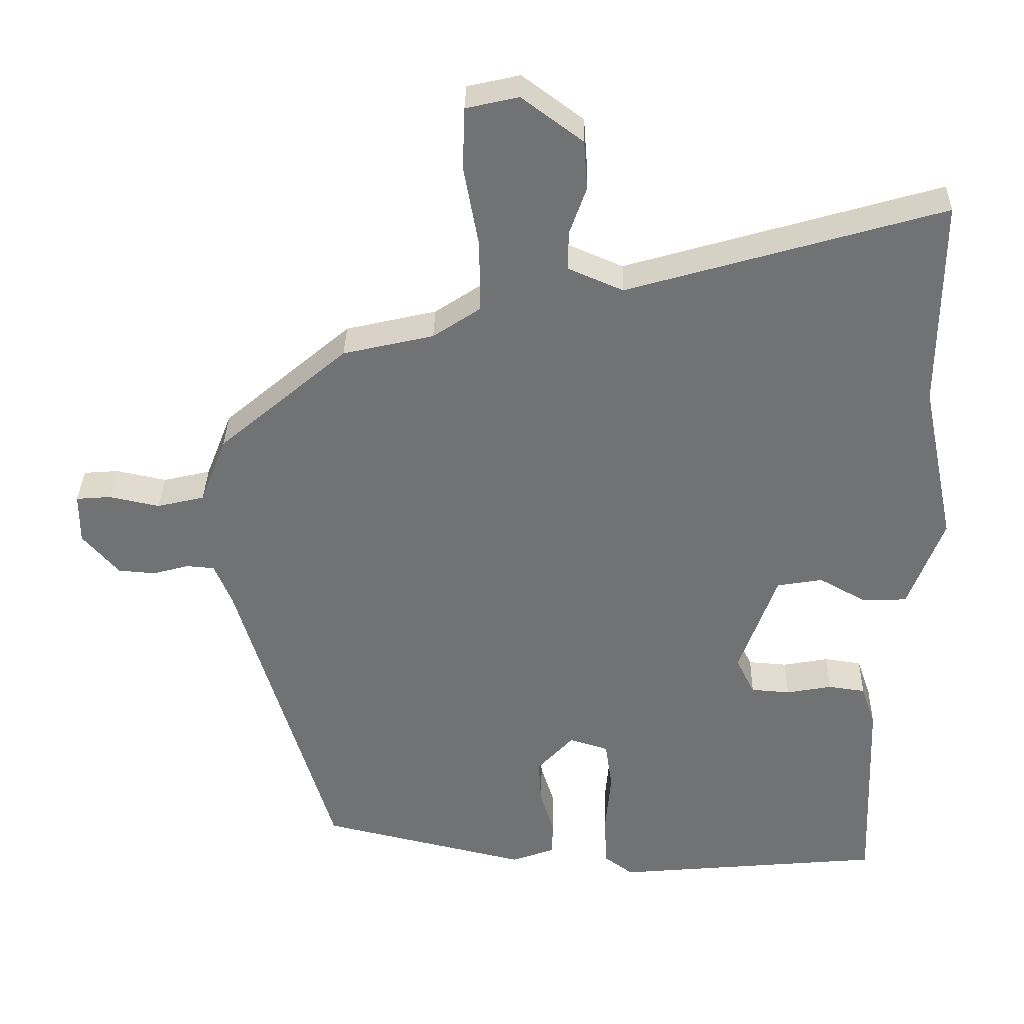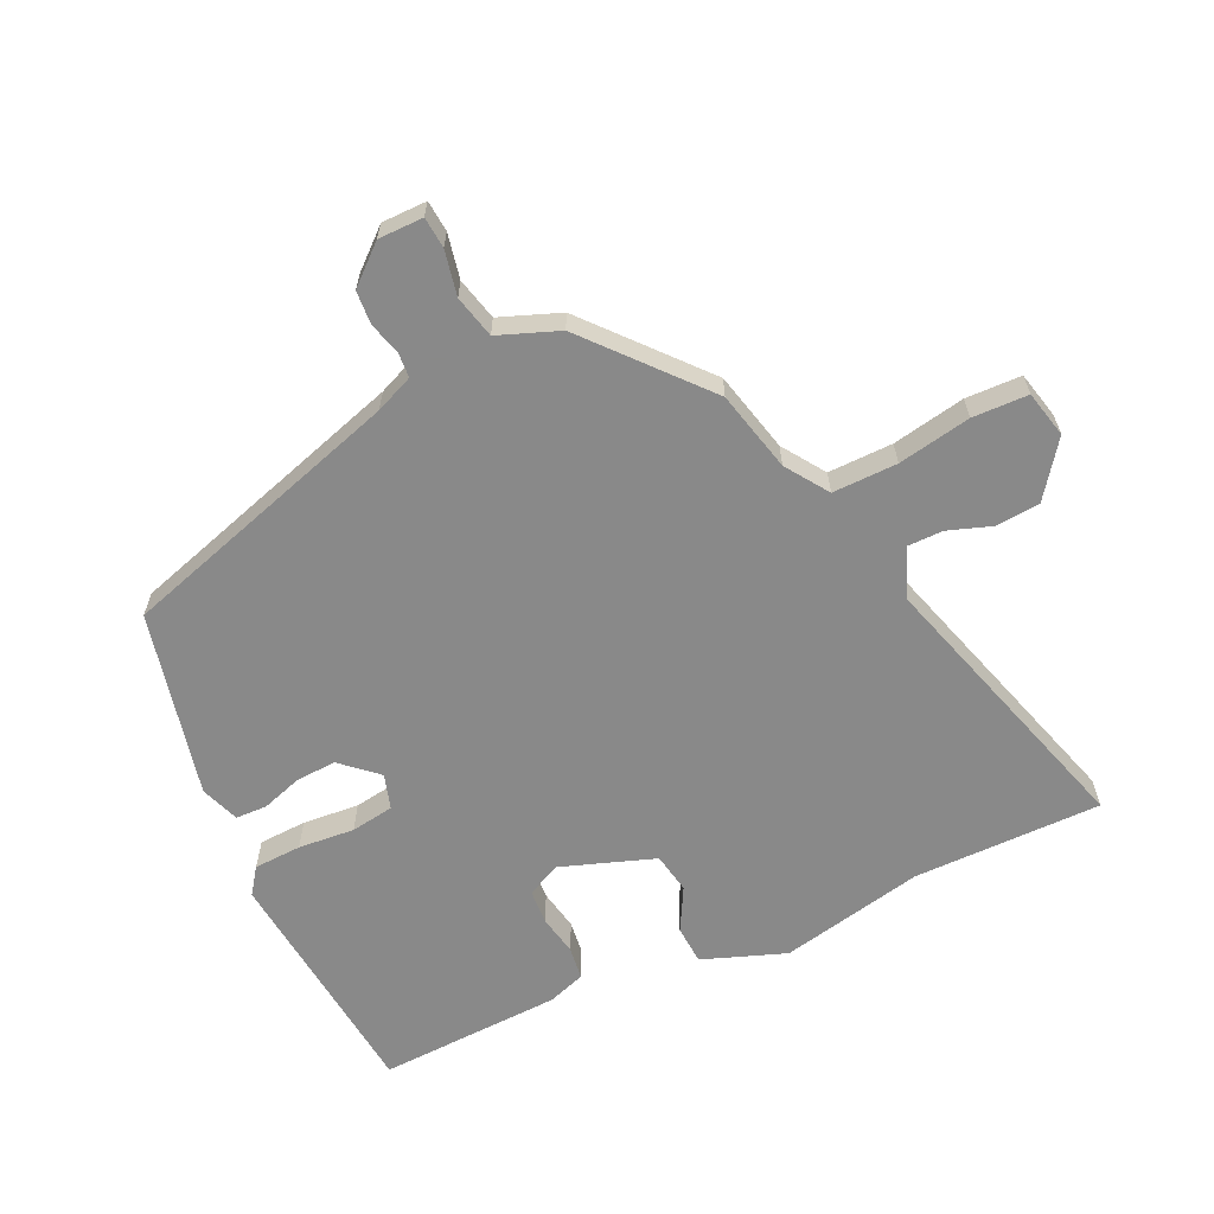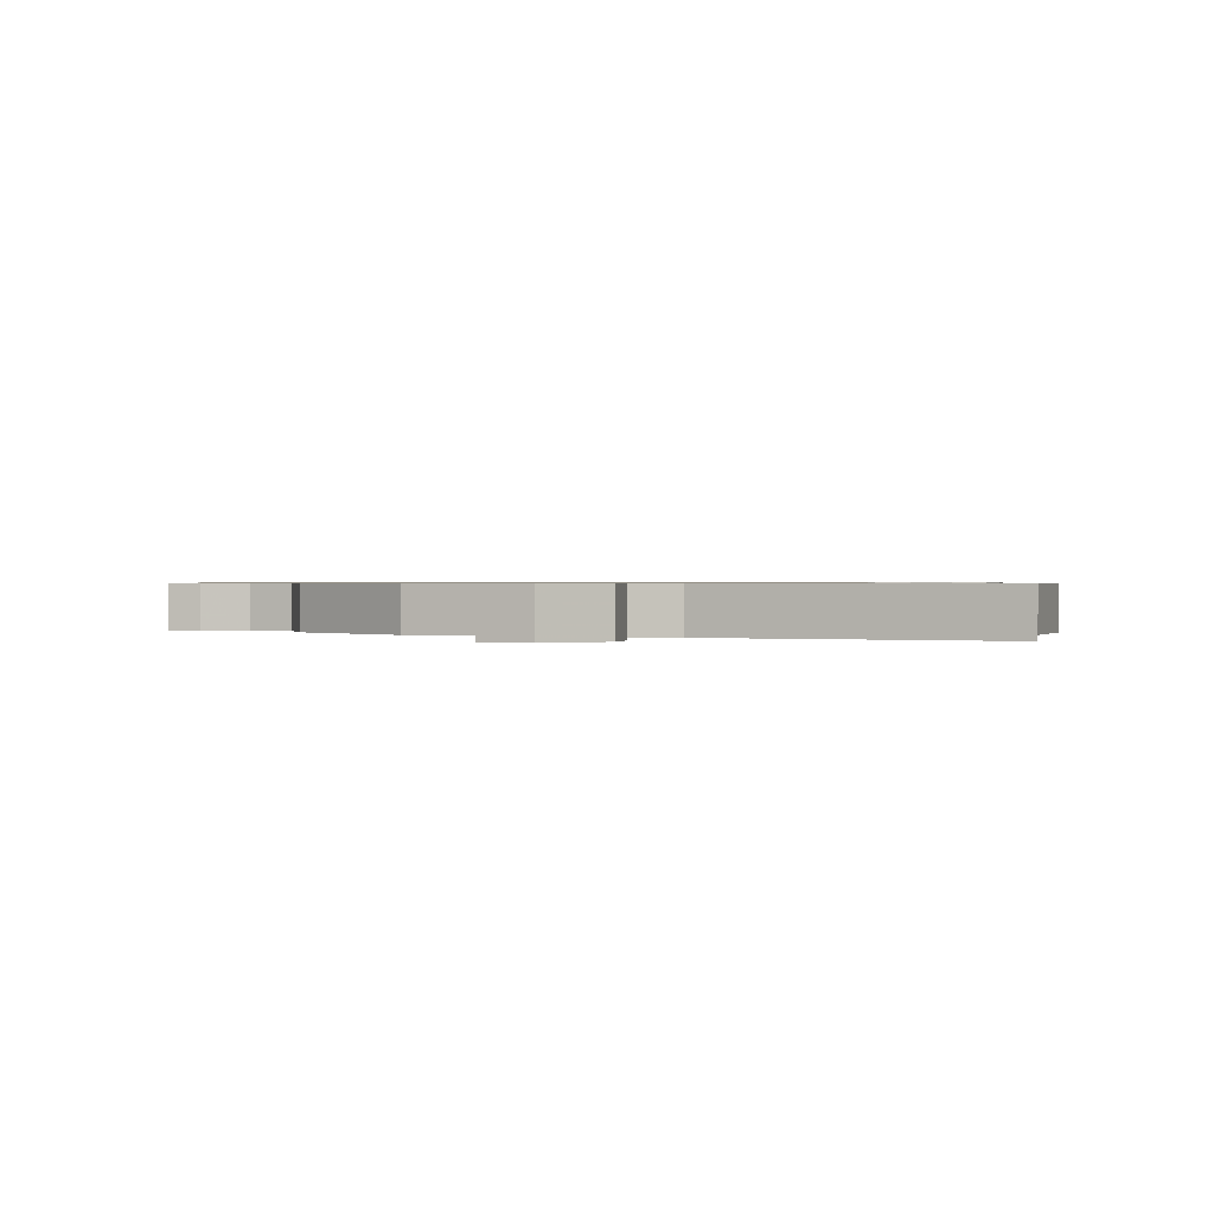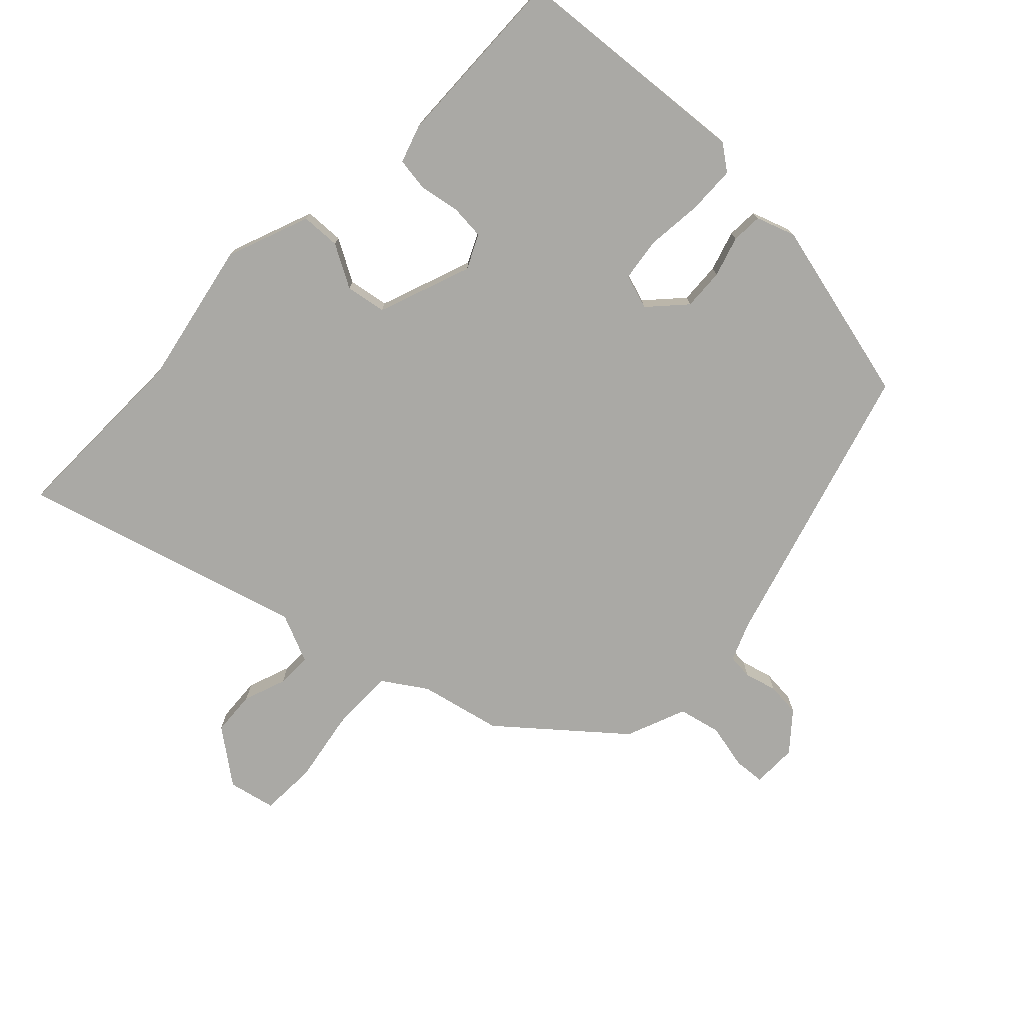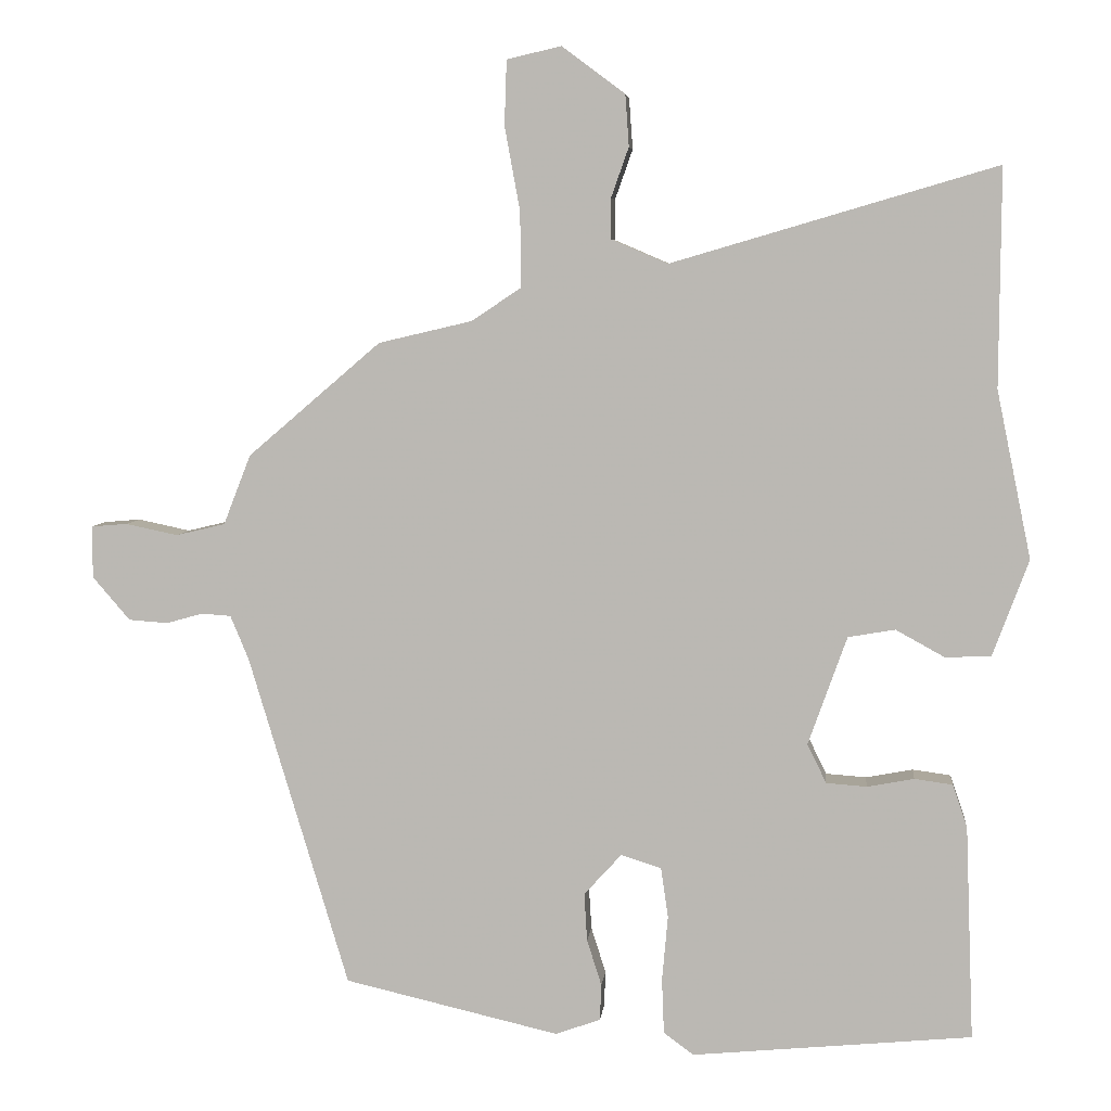
<metadata>
{"format":"obj","ext":"obj","renderer":"f3d","projection":"perspective","resolution":1024,"background":"white","views":[{"elev":34.3,"azim":1.3,"up":"+Z"},{"elev":-63.0,"azim":-64.6,"up":"+Y"},{"elev":0.6,"azim":8.0,"up":"+Y"},{"elev":-75.3,"azim":135.7,"up":"+Y"},{"elev":5.8,"azim":5.8,"up":"+Z"}]}
</metadata>
<code>
v 0.479 0.07 -0.513
v 0.098 0.07 -0.549
v 0.057 0.07 -0.519
v 0.054 0.07 -0.444
v 0.062 0.07 -0.355
v 0.052 0.07 -0.287
v -0.003 0.07 -0.27
v -0.054 0.07 -0.326
v -0.05 0.07 -0.391
v -0.03 0.07 -0.454
v -0.032 0.07 -0.503
v -0.093 0.07 -0.525
v -0.386 0.07 -0.457
v -0.522 0.07 -0.005
v -0.547 0.07 0.055
v -0.587 0.07 0.058
v -0.637 0.07 0.044
v -0.69 0.07 0.048
v -0.741 0.07 0.107
v -0.741 0.07 0.178
v -0.692 0.07 0.182
v -0.621 0.07 0.167
v -0.554 0.07 0.183
v -0.517 0.07 0.278
v -0.336 0.07 0.433
v -0.208 0.07 0.463
v -0.141 0.07 0.508
v -0.142 0.07 0.61
v -0.163 0.07 0.725
v -0.16 0.07 0.813
v -0.086 0.07 0.83
v 0 0.07 0.766
v 0.005 0.07 0.696
v -0.019 0.07 0.628
v -0.019 0.07 0.573
v 0.058 0.07 0.54
v 0.501 0.07 0.67
v 0.499 0.07 0.373
v 0.546 0.07 0.145
v 0.497 0.07 0.014
v 0.435 0.07 0.011
v 0.368 0.07 0.048
v 0.304 0.07 0.037
v 0.251 0.07 -0.111
v 0.277 0.07 -0.164
v 0.332 0.07 -0.168
v 0.396 0.07 -0.156
v 0.448 0.07 -0.163
v 0.468 0.07 -0.222
v 0.479 0 -0.513
v 0.098 0 -0.549
v 0.057 0 -0.519
v 0.054 0 -0.444
v 0.062 0 -0.355
v 0.052 0 -0.287
v -0.003 0 -0.27
v -0.054 0 -0.326
v -0.05 0 -0.391
v -0.03 0 -0.454
v -0.032 0 -0.503
v -0.093 0 -0.525
v -0.386 0 -0.457
v -0.522 0 -0.005
v -0.547 0 0.055
v -0.587 0 0.058
v -0.637 0 0.044
v -0.69 0 0.048
v -0.741 0 0.107
v -0.741 0 0.178
v -0.692 0 0.182
v -0.621 0 0.167
v -0.554 0 0.183
v -0.517 0 0.278
v -0.336 0 0.433
v -0.208 0 0.463
v -0.141 0 0.508
v -0.142 0 0.61
v -0.163 0 0.725
v -0.16 0 0.813
v -0.086 0 0.83
v 0 0 0.766
v 0.005 0 0.696
v -0.019 0 0.628
v -0.019 0 0.573
v 0.058 0 0.54
v 0.501 0 0.67
v 0.499 0 0.373
v 0.546 0 0.145
v 0.497 0 0.014
v 0.435 0 0.011
v 0.368 0 0.048
v 0.304 0 0.037
v 0.251 0 -0.111
v 0.277 0 -0.164
v 0.332 0 -0.168
v 0.396 0 -0.156
v 0.448 0 -0.163
v 0.468 0 -0.222
f 3 4 5
f 2 3 5
f 1 2 5
f 49 1 5
f 48 49 5
f 47 48 5
f 46 47 5
f 45 46 5 6
f 44 45 6 7
f 43 44 7
f 40 41 42
f 39 40 42
f 38 39 42
f 38 42 43
f 37 38 43
f 36 37 43
f 35 36 43 7
f 32 33 34
f 31 32 34
f 30 31 34
f 29 30 34
f 28 29 34
f 27 28 34 35
f 35 7 8
f 27 35 8
f 26 27 8
f 26 8 9
f 25 26 9
f 24 25 9
f 23 24 9
f 20 21 22
f 19 20 22
f 18 19 22
f 17 18 22
f 16 17 22
f 15 16 22 23
f 10 11 12
f 9 10 12
f 23 9 12
f 15 23 12
f 14 15 12
f 12 13 14
f 54 53 52
f 54 52 51
f 54 51 50
f 54 50 98
f 54 98 97
f 54 97 96
f 54 96 95
f 55 54 95 94
f 56 55 94 93
f 56 93 92
f 91 90 89
f 91 89 88
f 91 88 87
f 92 91 87
f 92 87 86
f 92 86 85
f 56 92 85 84
f 83 82 81
f 83 81 80
f 83 80 79
f 83 79 78
f 83 78 77
f 84 83 77 76
f 57 56 84
f 57 84 76
f 57 76 75
f 58 57 75
f 58 75 74
f 58 74 73
f 58 73 72
f 71 70 69
f 71 69 68
f 71 68 67
f 71 67 66
f 71 66 65
f 72 71 65 64
f 61 60 59
f 61 59 58
f 61 58 72
f 61 72 64
f 61 64 63
f 63 62 61
f 1 50 51 2
f 2 51 52 3
f 3 52 53 4
f 4 53 54 5
f 5 54 55 6
f 6 55 56 7
f 7 56 57 8
f 8 57 58 9
f 9 58 59 10
f 10 59 60 11
f 11 60 61 12
f 12 61 62 13
f 13 62 63 14
f 14 63 64 15
f 15 64 65 16
f 16 65 66 17
f 17 66 67 18
f 18 67 68 19
f 19 68 69 20
f 20 69 70 21
f 21 70 71 22
f 22 71 72 23
f 23 72 73 24
f 24 73 74 25
f 25 74 75 26
f 26 75 76 27
f 27 76 77 28
f 28 77 78 29
f 29 78 79 30
f 30 79 80 31
f 31 80 81 32
f 32 81 82 33
f 33 82 83 34
f 34 83 84 35
f 35 84 85 36
f 36 85 86 37
f 37 86 87 38
f 38 87 88 39
f 39 88 89 40
f 40 89 90 41
f 41 90 91 42
f 42 91 92 43
f 43 92 93 44
f 44 93 94 45
f 45 94 95 46
f 46 95 96 47
f 47 96 97 48
f 48 97 98 49
f 49 98 50 1

</code>
